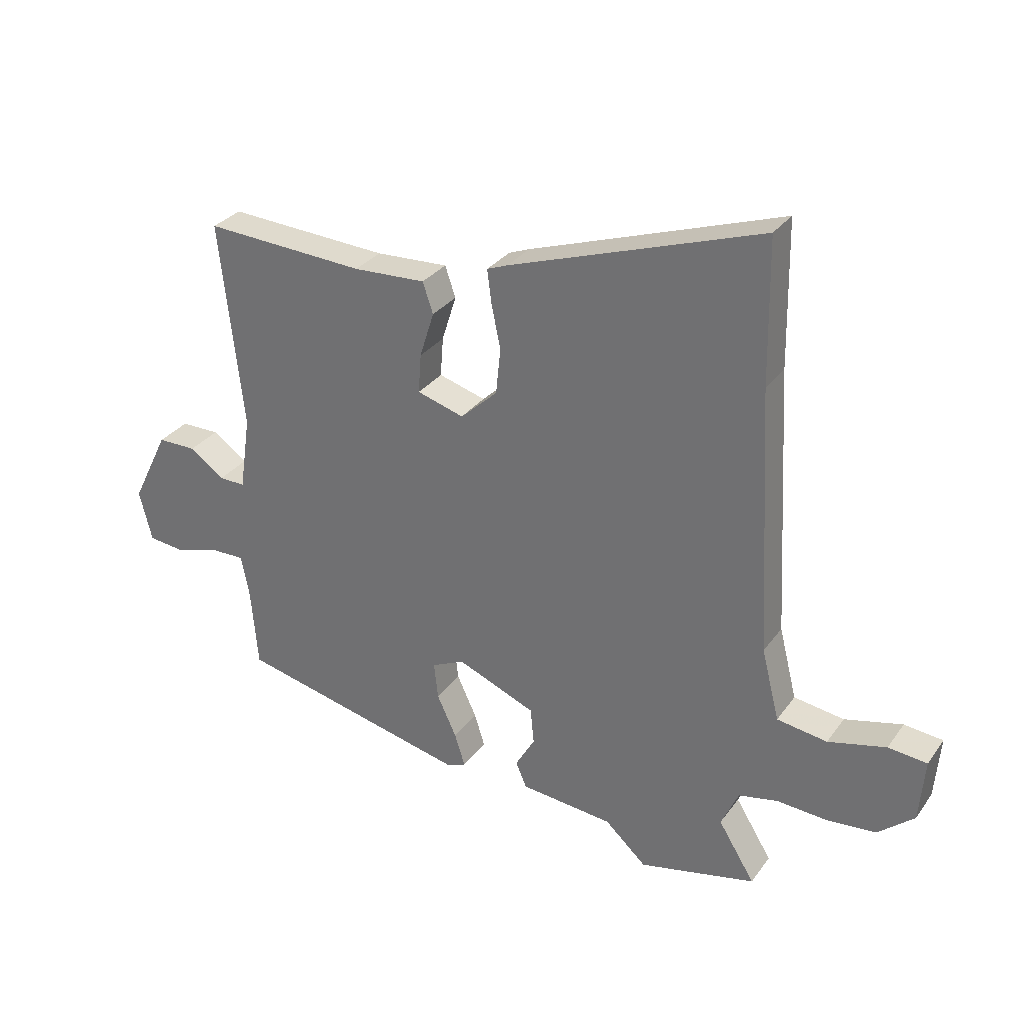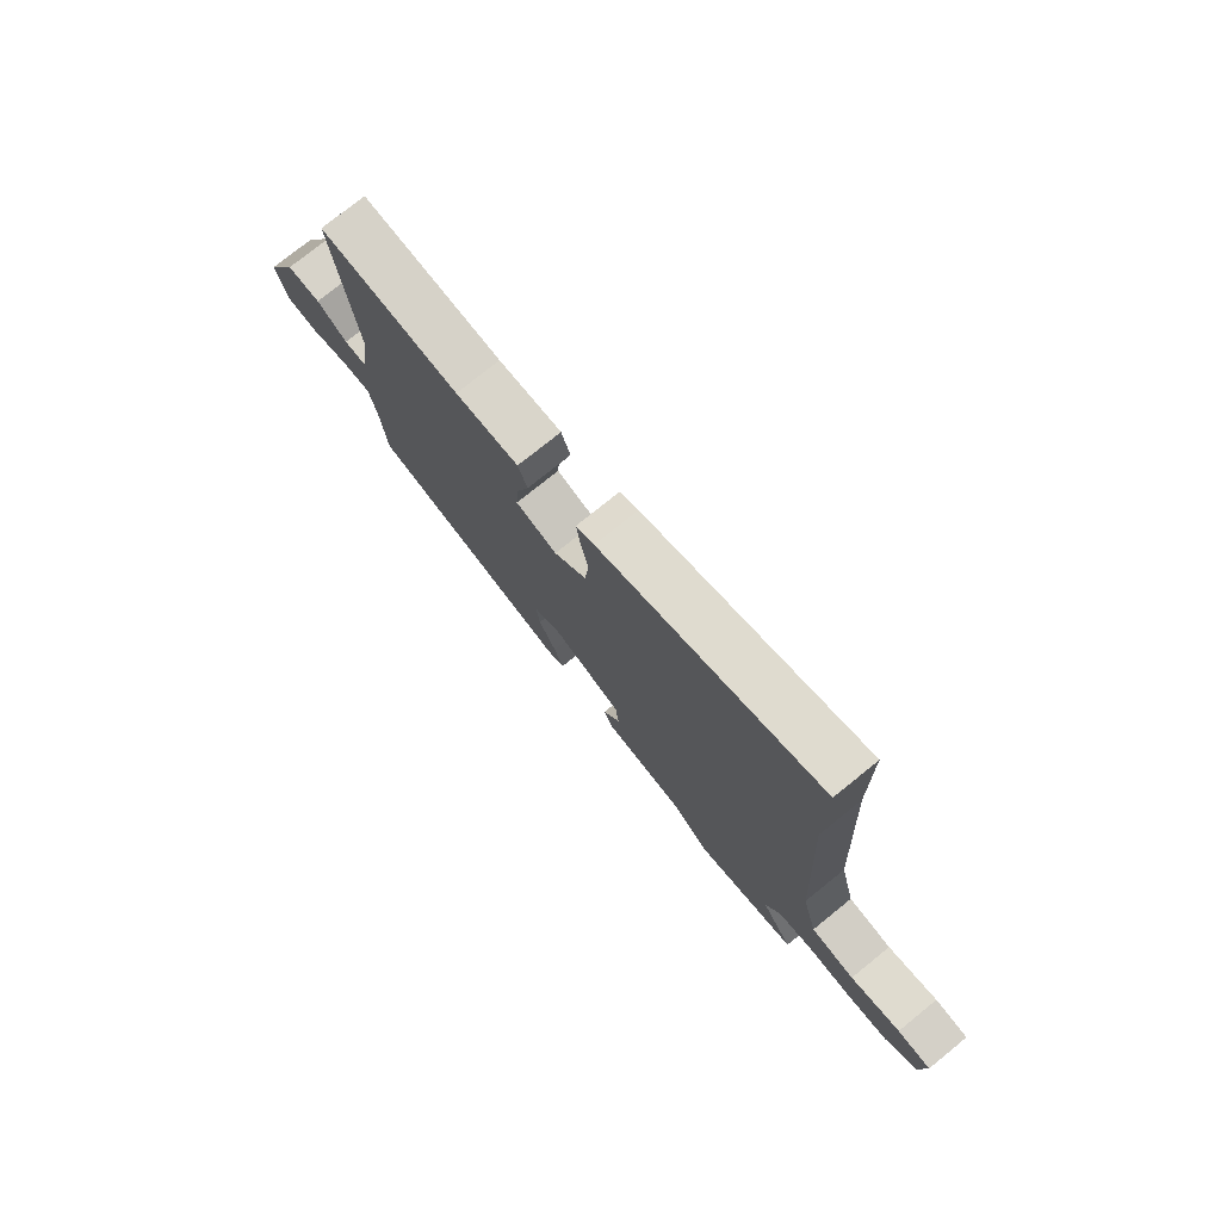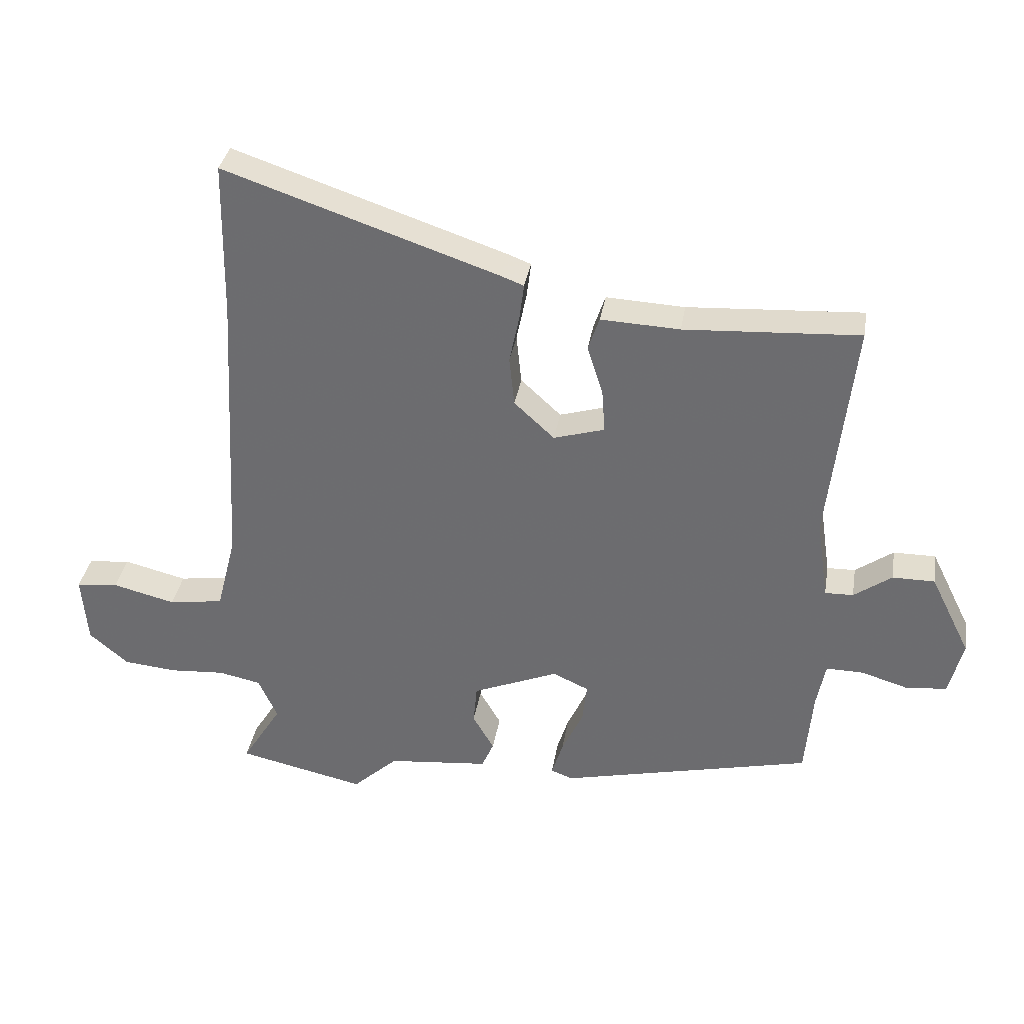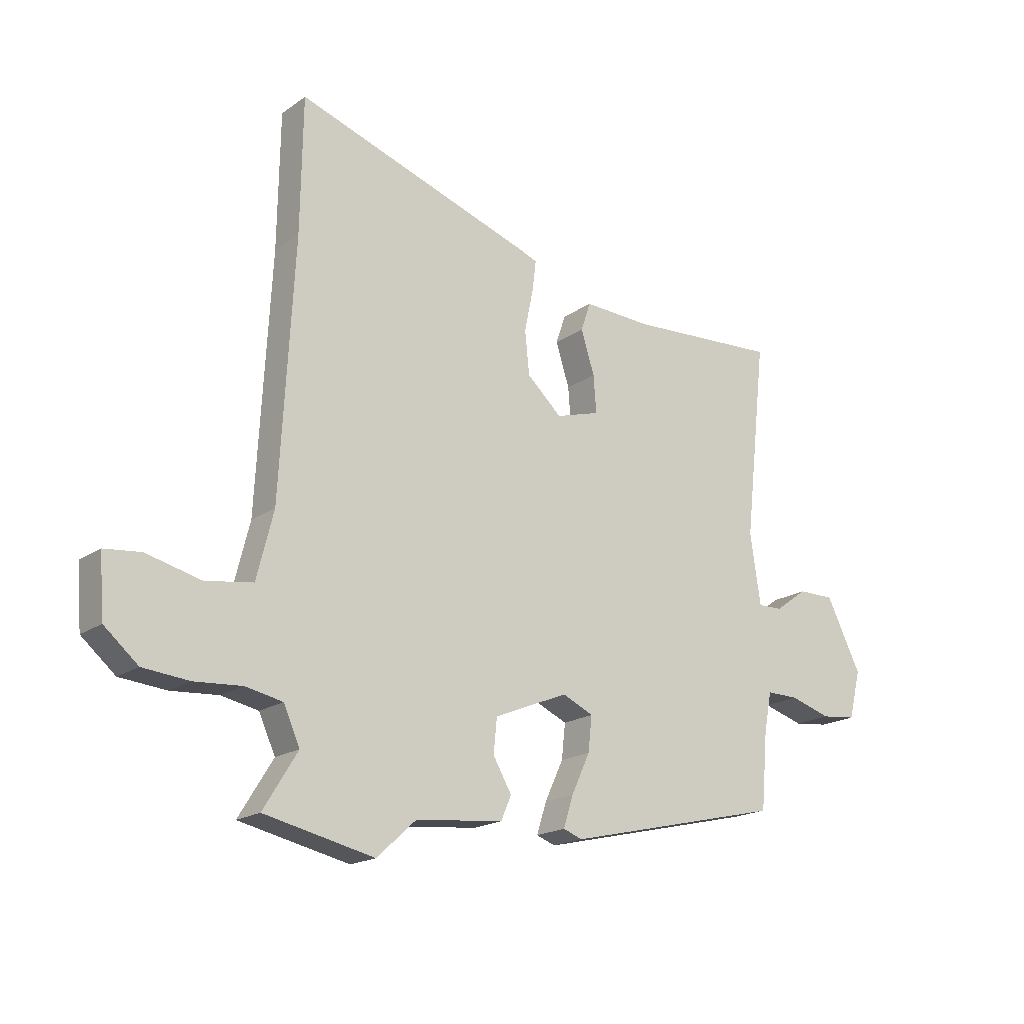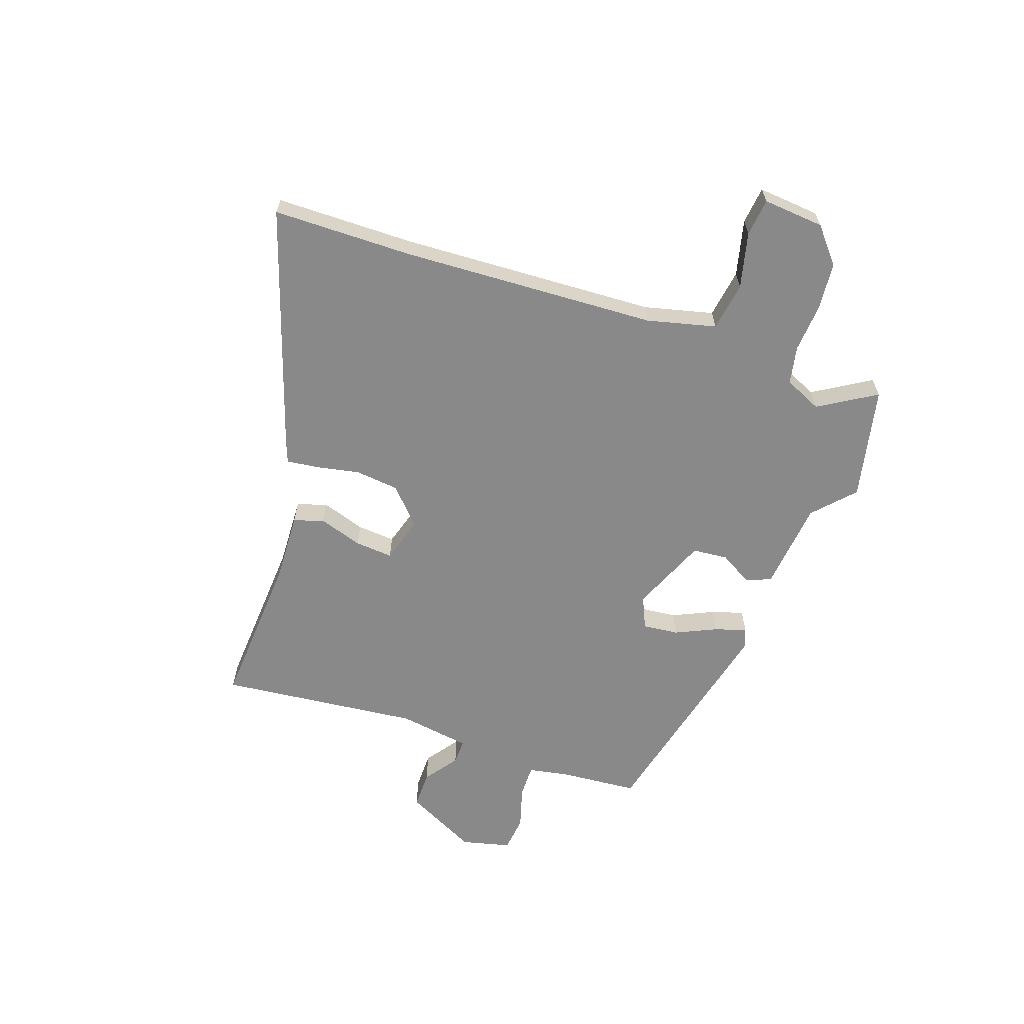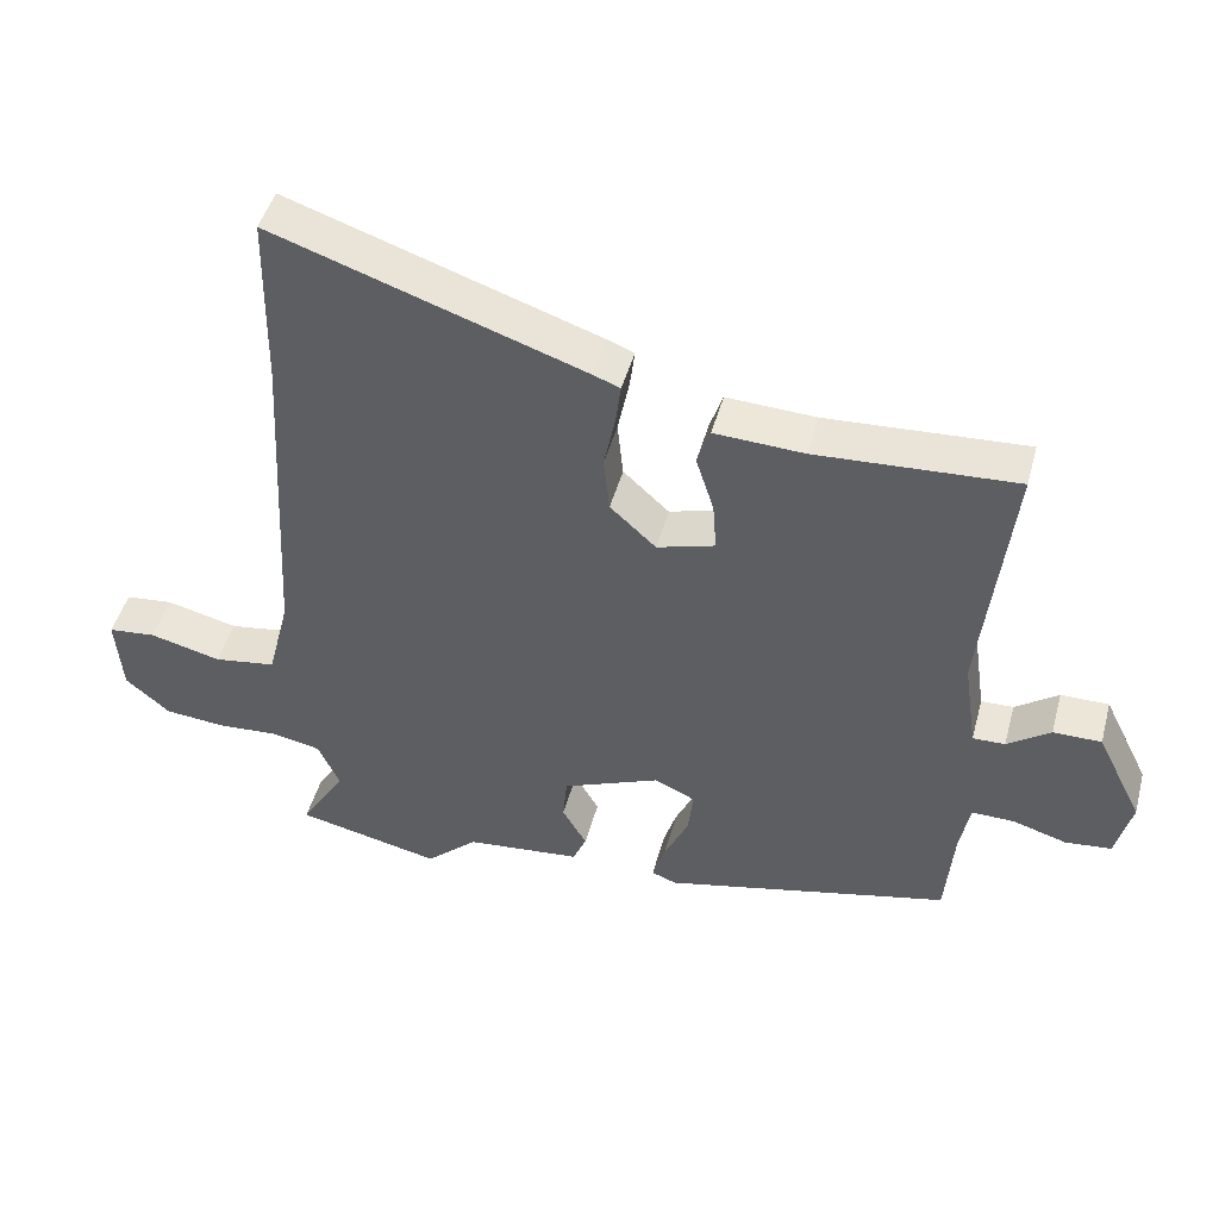
<metadata>
{"format":"obj","ext":"obj","renderer":"f3d","projection":"perspective","resolution":1024,"background":"white","views":[{"elev":30.5,"azim":29.3,"up":"+Z"},{"elev":76.2,"azim":51.1,"up":"+Z"},{"elev":34.8,"azim":-170.6,"up":"+Z"},{"elev":-18.4,"azim":142.9,"up":"+Z"},{"elev":-63.2,"azim":70.5,"up":"+Y"},{"elev":46.6,"azim":-165.0,"up":"+Z"}]}
</metadata>
<code>
v 0.497 0.07 0.681
v 0.501 0.07 0.433
v 0.526 0.07 -0.027
v 0.557 0.07 -0.15
v 0.644 0.07 -0.163
v 0.744 0.07 -0.138
v 0.811 0.07 -0.145
v 0.802 0.07 -0.255
v 0.74 0.07 -0.308
v 0.655 0.07 -0.316
v 0.568 0.07 -0.31
v 0.5 0.07 -0.324
v 0.47 0.07 -0.391
v 0.533 0.07 -0.493
v 0.331 0.07 -0.538
v 0.259 0.07 -0.472
v 0.098 0.07 -0.456
v 0.079 0.07 -0.412
v 0.113 0.07 -0.353
v 0.107 0.07 -0.29
v -0.029 0.07 -0.234
v -0.086 0.07 -0.26
v -0.079 0.07 -0.324
v -0.045 0.07 -0.397
v -0.027 0.07 -0.454
v -0.062 0.07 -0.467
v -0.463 0.07 -0.374
v -0.475 0.07 -0.235
v -0.489 0.07 -0.162
v -0.548 0.07 -0.163
v -0.624 0.07 -0.186
v -0.688 0.07 -0.179
v -0.71 0.07 -0.091
v -0.646 0.07 0.038
v -0.579 0.07 0.038
v -0.519 0.07 -0.005
v -0.474 0.07 -0.006
v -0.455 0.07 0.123
v -0.495 0.07 0.482
v -0.217 0.07 0.466
v -0.092 0.07 0.472
v -0.074 0.07 0.419
v -0.099 0.07 0.34
v -0.104 0.07 0.272
v -0.023 0.07 0.248
v 0.041 0.07 0.307
v 0.049 0.07 0.386
v 0.033 0.07 0.464
v 0.026 0.07 0.52
v 0.062 0.07 0.534
v 0.497 0 0.681
v 0.501 0 0.433
v 0.526 0 -0.027
v 0.557 0 -0.15
v 0.644 0 -0.163
v 0.744 0 -0.138
v 0.811 0 -0.145
v 0.802 0 -0.255
v 0.74 0 -0.308
v 0.655 0 -0.316
v 0.568 0 -0.31
v 0.5 0 -0.324
v 0.47 0 -0.391
v 0.533 0 -0.493
v 0.331 0 -0.538
v 0.259 0 -0.472
v 0.098 0 -0.456
v 0.079 0 -0.412
v 0.113 0 -0.353
v 0.107 0 -0.29
v -0.029 0 -0.234
v -0.086 0 -0.26
v -0.079 0 -0.324
v -0.045 0 -0.397
v -0.027 0 -0.454
v -0.062 0 -0.467
v -0.463 0 -0.374
v -0.475 0 -0.235
v -0.489 0 -0.162
v -0.548 0 -0.163
v -0.624 0 -0.186
v -0.688 0 -0.179
v -0.71 0 -0.091
v -0.646 0 0.038
v -0.579 0 0.038
v -0.519 0 -0.005
v -0.474 0 -0.006
v -0.455 0 0.123
v -0.495 0 0.482
v -0.217 0 0.466
v -0.092 0 0.472
v -0.074 0 0.419
v -0.099 0 0.34
v -0.104 0 0.272
v -0.023 0 0.248
v 0.041 0 0.307
v 0.049 0 0.386
v 0.033 0 0.464
v 0.026 0 0.52
v 0.062 0 0.534
f 50 1 2
f 49 50 2
f 48 49 2
f 47 48 2
f 46 47 2 3
f 45 46 3 4
f 44 45 4
f 40 41 42 43
f 40 43 44
f 39 40 44
f 38 39 44
f 37 38 44 4
f 34 35 36
f 33 34 36
f 32 33 36
f 31 32 36
f 30 31 36
f 29 30 36 37
f 37 4 5
f 29 37 5
f 28 29 5
f 26 27 28
f 25 26 28
f 24 25 28
f 23 24 28
f 22 23 28
f 21 22 28
f 16 17 18 19
f 16 19 20
f 15 16 20
f 14 15 20
f 13 14 20
f 12 13 20 21
f 9 10 11
f 8 9 11
f 7 8 11
f 6 7 11
f 5 6 11
f 5 11 12 21
f 5 21 28
f 52 51 100
f 52 100 99
f 52 99 98
f 52 98 97
f 53 52 97 96
f 54 53 96 95
f 54 95 94
f 93 92 91 90
f 94 93 90
f 94 90 89
f 94 89 88
f 54 94 88 87
f 86 85 84
f 86 84 83
f 86 83 82
f 86 82 81
f 86 81 80
f 87 86 80 79
f 55 54 87
f 55 87 79
f 55 79 78
f 78 77 76
f 78 76 75
f 78 75 74
f 78 74 73
f 78 73 72
f 78 72 71
f 69 68 67 66
f 70 69 66
f 70 66 65
f 70 65 64
f 70 64 63
f 71 70 63 62
f 61 60 59
f 61 59 58
f 61 58 57
f 61 57 56
f 61 56 55
f 71 62 61 55
f 78 71 55
f 1 51 52 2
f 2 52 53 3
f 3 53 54 4
f 4 54 55 5
f 5 55 56 6
f 6 56 57 7
f 7 57 58 8
f 8 58 59 9
f 9 59 60 10
f 10 60 61 11
f 11 61 62 12
f 12 62 63 13
f 13 63 64 14
f 14 64 65 15
f 15 65 66 16
f 16 66 67 17
f 17 67 68 18
f 18 68 69 19
f 19 69 70 20
f 20 70 71 21
f 21 71 72 22
f 22 72 73 23
f 23 73 74 24
f 24 74 75 25
f 25 75 76 26
f 26 76 77 27
f 27 77 78 28
f 28 78 79 29
f 29 79 80 30
f 30 80 81 31
f 31 81 82 32
f 32 82 83 33
f 33 83 84 34
f 34 84 85 35
f 35 85 86 36
f 36 86 87 37
f 37 87 88 38
f 38 88 89 39
f 39 89 90 40
f 40 90 91 41
f 41 91 92 42
f 42 92 93 43
f 43 93 94 44
f 44 94 95 45
f 45 95 96 46
f 46 96 97 47
f 47 97 98 48
f 48 98 99 49
f 49 99 100 50
f 50 100 51 1

</code>
